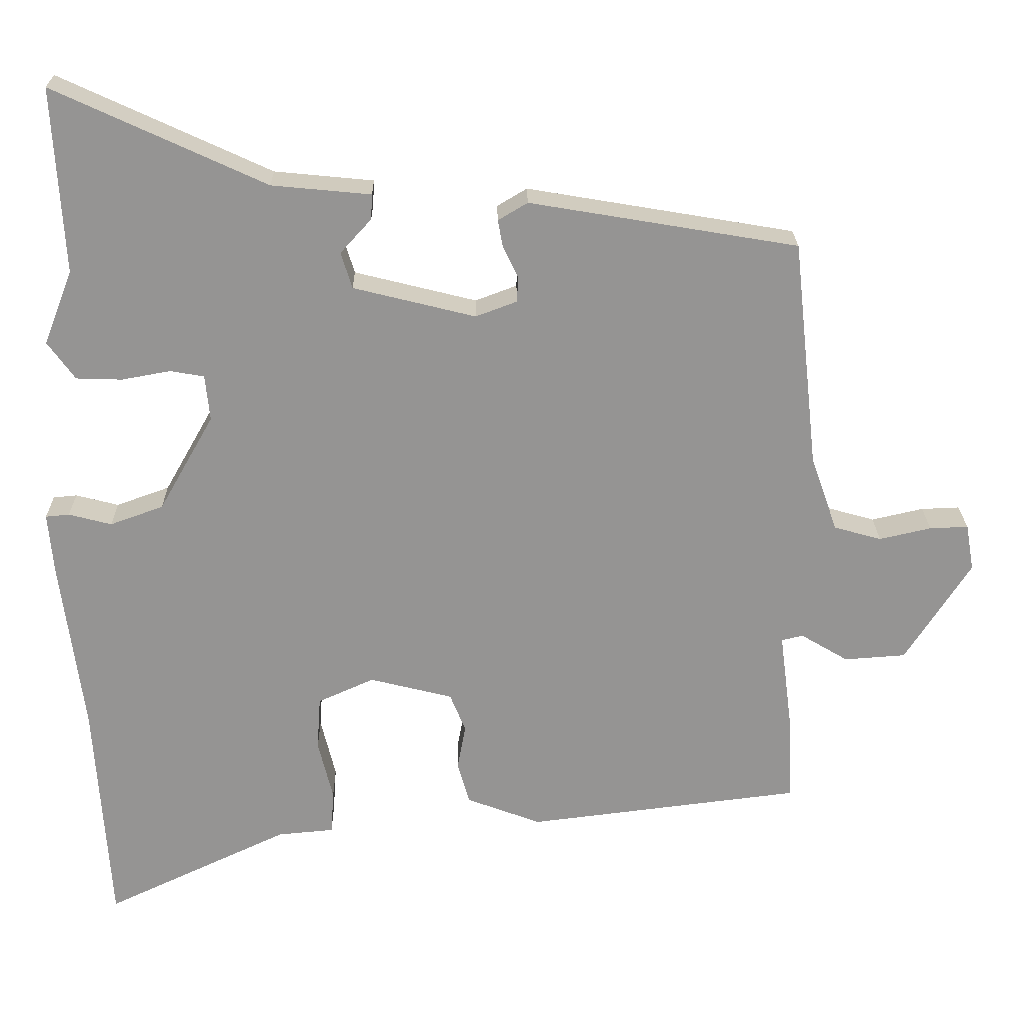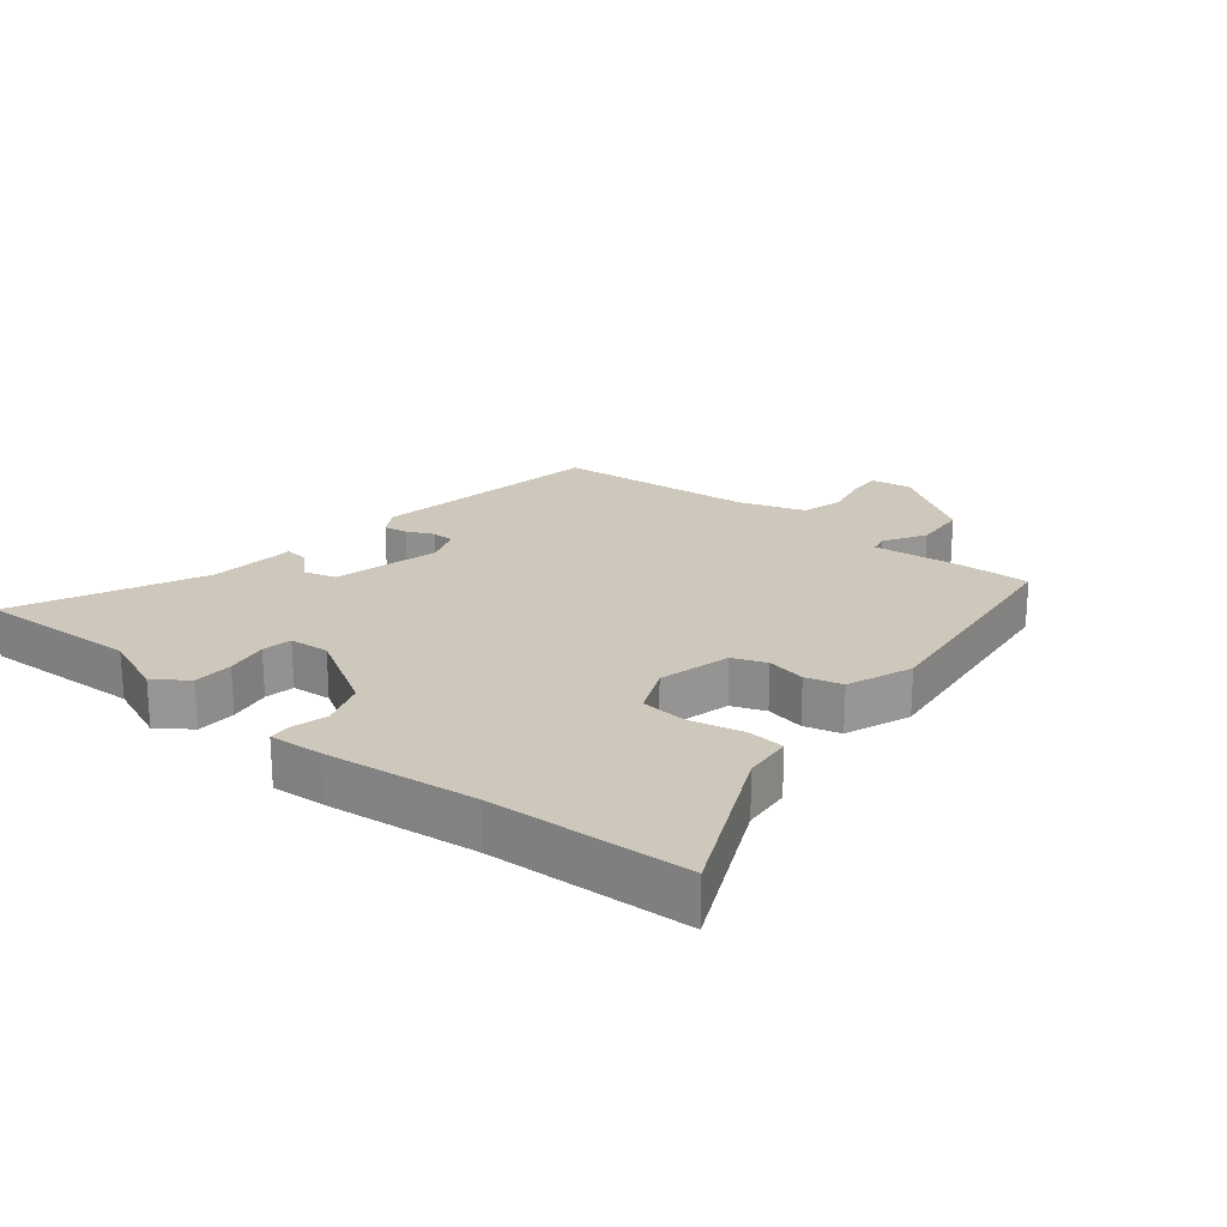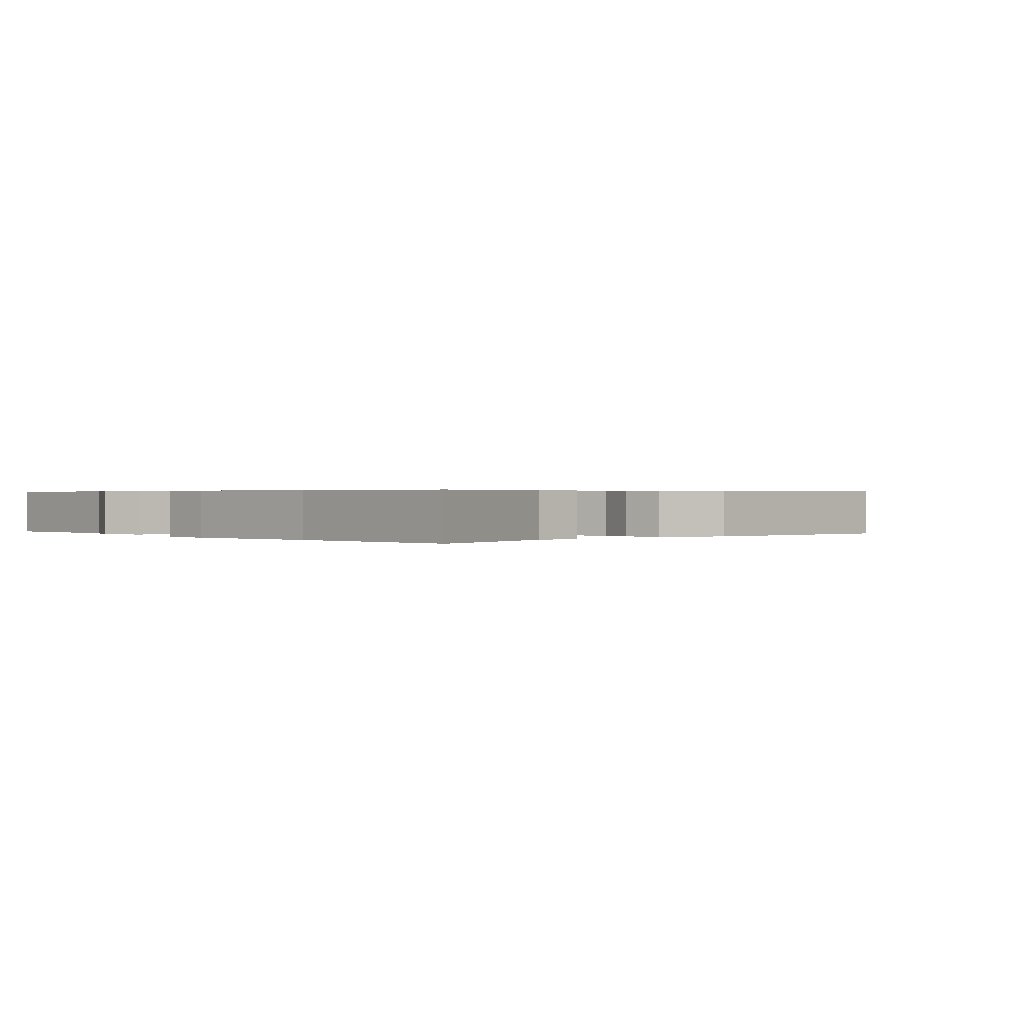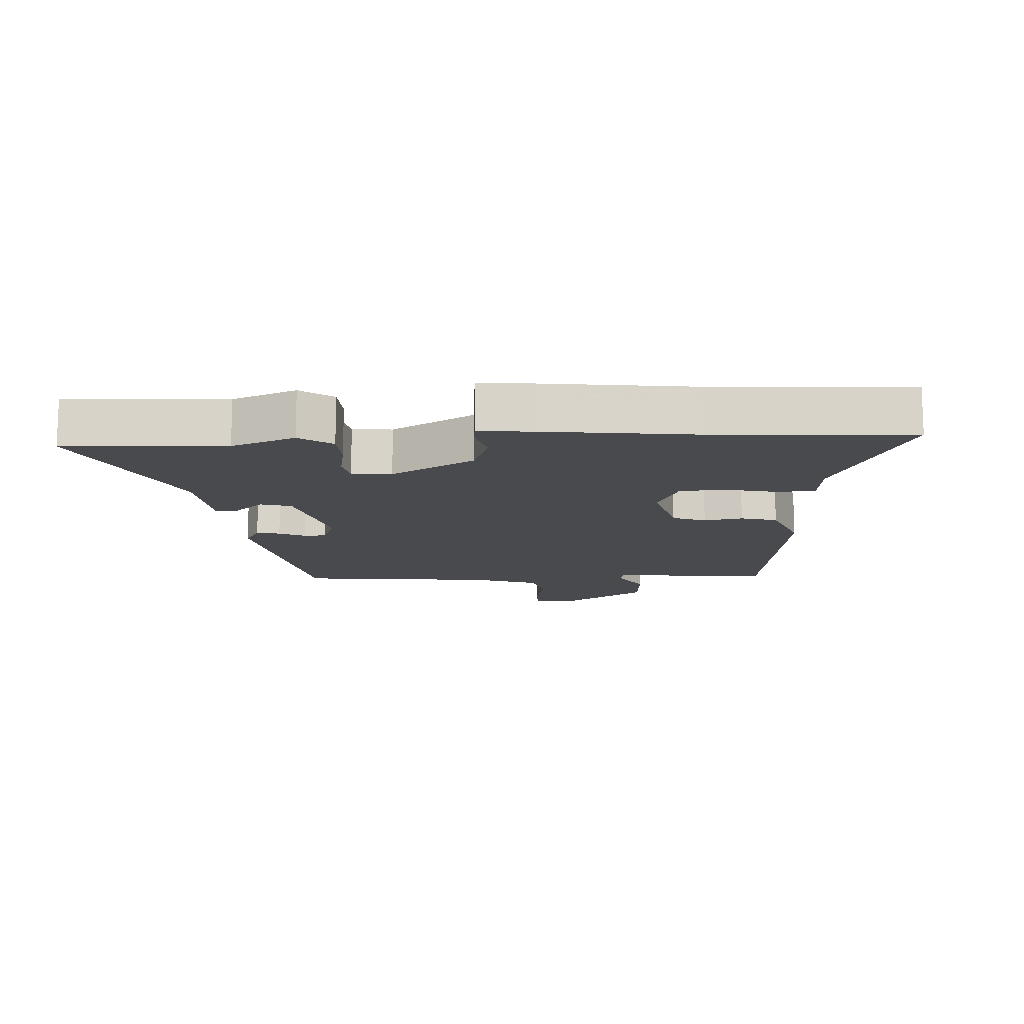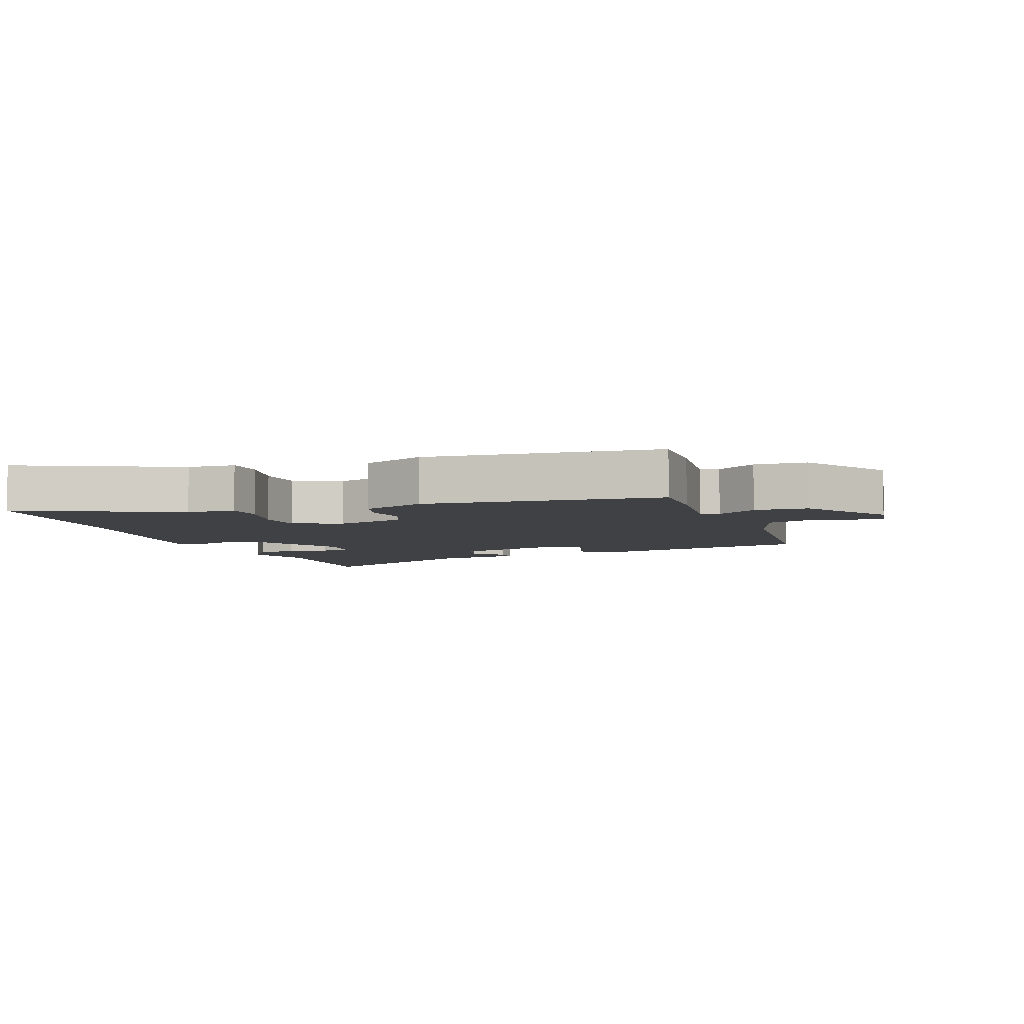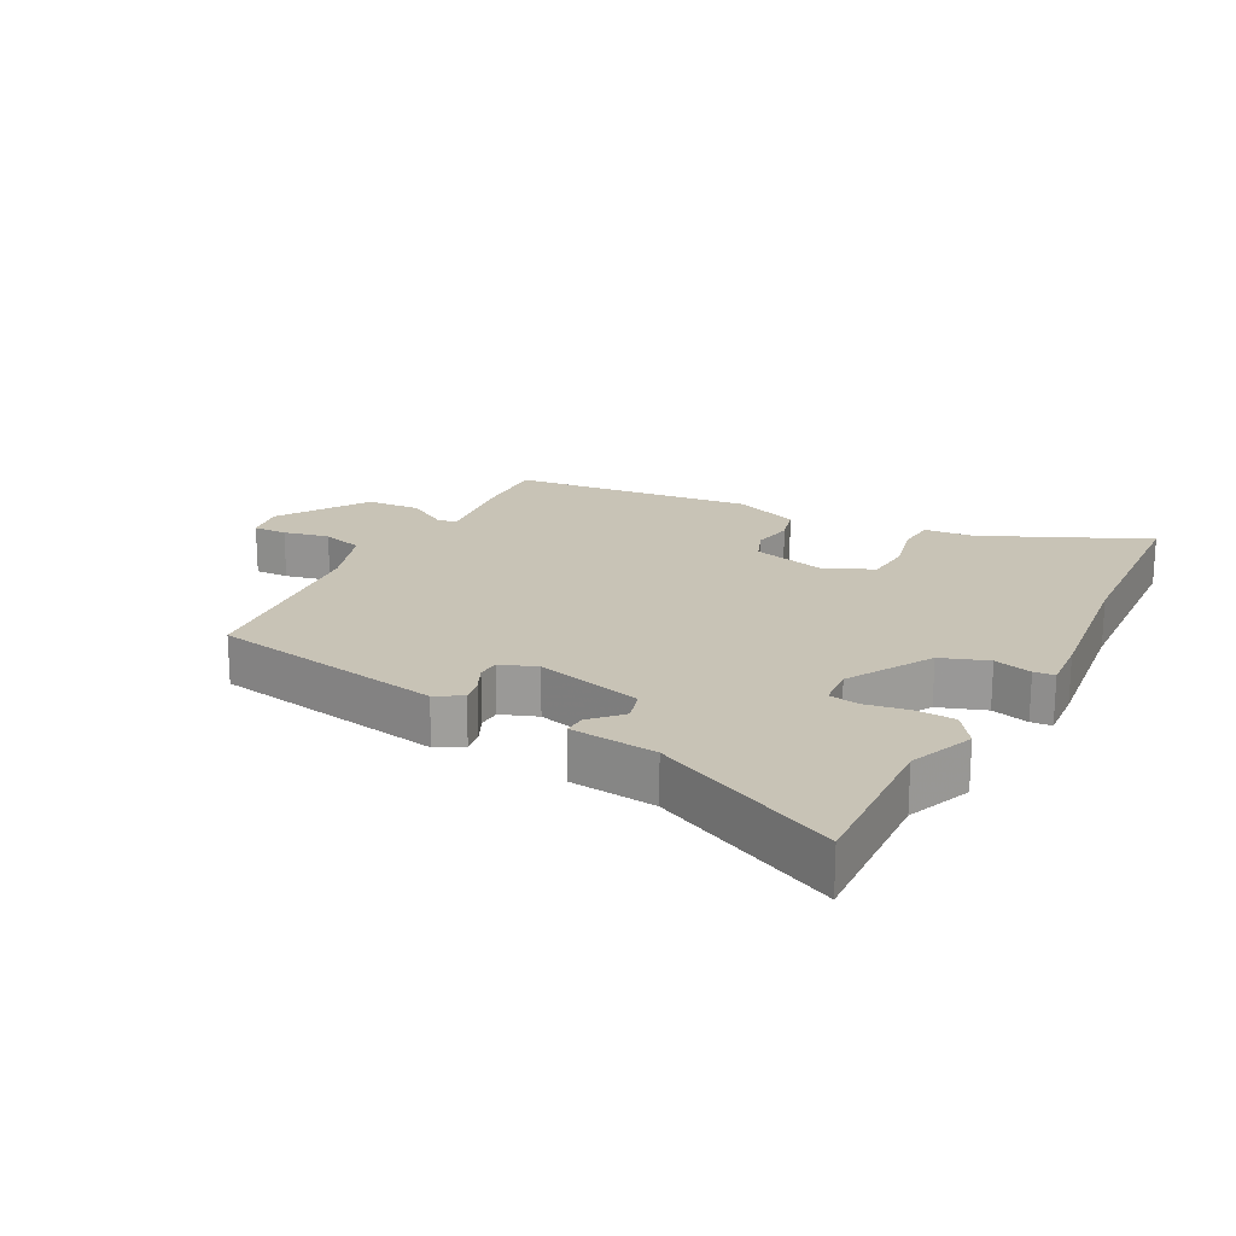
<metadata>
{"format":"obj","ext":"obj","renderer":"f3d","projection":"perspective","resolution":1024,"background":"white","views":[{"elev":22.9,"azim":179.2,"up":"+Z"},{"elev":22.0,"azim":129.7,"up":"+Y"},{"elev":0.4,"azim":142.0,"up":"+Y"},{"elev":-13.1,"azim":93.6,"up":"+Y"},{"elev":-5.8,"azim":-159.0,"up":"+Y"},{"elev":19.5,"azim":28.5,"up":"+Y"}]}
</metadata>
<code>
v 0.507 0.07 0.621
v 0.493 0.07 0.371
v 0.532 0.07 0.271
v 0.495 0.07 0.22
v 0.433 0.07 0.218
v 0.367 0.07 0.23
v 0.321 0.07 0.222
v 0.315 0.07 0.16
v 0.389 0.07 0.03
v 0.461 0.07 0.004
v 0.519 0.07 0.019
v 0.551 0.07 0.016
v 0.544 0.07 -0.066
v 0.513 0.07 -0.302
v 0.493 0.07 -0.612
v 0.244 0.07 -0.495
v 0.168 0.07 -0.488
v 0.164 0.07 -0.429
v 0.184 0.07 -0.347
v 0.179 0.07 -0.275
v 0.103 0.07 -0.241
v -0.009 0.07 -0.269
v -0.03 0.07 -0.321
v -0.019 0.07 -0.382
v -0.035 0.07 -0.439
v -0.136 0.07 -0.477
v -0.507 0.07 -0.431
v -0.502 0.07 -0.321
v -0.484 0.07 -0.182
v -0.513 0.07 -0.175
v -0.577 0.07 -0.213
v -0.66 0.07 -0.207
v -0.748 0.07 -0.07
v -0.737 0.07 -0.007
v -0.685 0.07 -0.009
v -0.615 0.07 -0.025
v -0.551 0.07 -0.007
v -0.515 0.07 0.095
v -0.481 0.07 0.403
v -0.119 0.07 0.464
v -0.079 0.07 0.44
v -0.086 0.07 0.403
v -0.106 0.07 0.362
v -0.105 0.07 0.327
v -0.049 0.07 0.306
v 0.116 0.07 0.347
v 0.131 0.07 0.396
v 0.089 0.07 0.442
v 0.087 0.07 0.476
v 0.221 0.07 0.489
v 0.507 0 0.621
v 0.493 0 0.371
v 0.532 0 0.271
v 0.495 0 0.22
v 0.433 0 0.218
v 0.367 0 0.23
v 0.321 0 0.222
v 0.315 0 0.16
v 0.389 0 0.03
v 0.461 0 0.004
v 0.519 0 0.019
v 0.551 0 0.016
v 0.544 0 -0.066
v 0.513 0 -0.302
v 0.493 0 -0.612
v 0.244 0 -0.495
v 0.168 0 -0.488
v 0.164 0 -0.429
v 0.184 0 -0.347
v 0.179 0 -0.275
v 0.103 0 -0.241
v -0.009 0 -0.269
v -0.03 0 -0.321
v -0.019 0 -0.382
v -0.035 0 -0.439
v -0.136 0 -0.477
v -0.507 0 -0.431
v -0.502 0 -0.321
v -0.484 0 -0.182
v -0.513 0 -0.175
v -0.577 0 -0.213
v -0.66 0 -0.207
v -0.748 0 -0.07
v -0.737 0 -0.007
v -0.685 0 -0.009
v -0.615 0 -0.025
v -0.551 0 -0.007
v -0.515 0 0.095
v -0.481 0 0.403
v -0.119 0 0.464
v -0.079 0 0.44
v -0.086 0 0.403
v -0.106 0 0.362
v -0.105 0 0.327
v -0.049 0 0.306
v 0.116 0 0.347
v 0.131 0 0.396
v 0.089 0 0.442
v 0.087 0 0.476
v 0.221 0 0.489
f 47 48 49 50
f 46 47 50 1
f 40 41 42 43
f 38 39 40 43
f 37 38 43 44
f 33 34 35 36
f 33 36 37
f 30 31 32 33
f 29 30 33 37
f 26 27 28 29
f 23 24 25 26
f 22 23 26 29
f 21 22 29 37
f 16 17 18 19
f 14 15 16 19
f 14 19 20
f 13 14 20 21
f 10 11 12 13
f 9 10 13 21
f 3 4 5 6
f 2 3 6 7
f 46 1 2 7
f 45 46 7 8
f 21 37 44 45
f 8 9 21 45
f 100 99 98 97
f 51 100 97 96
f 93 92 91 90
f 93 90 89 88
f 94 93 88 87
f 86 85 84 83
f 87 86 83
f 83 82 81 80
f 87 83 80 79
f 79 78 77 76
f 76 75 74 73
f 79 76 73 72
f 87 79 72 71
f 69 68 67 66
f 69 66 65 64
f 70 69 64
f 71 70 64 63
f 63 62 61 60
f 71 63 60 59
f 56 55 54 53
f 57 56 53 52
f 57 52 51 96
f 58 57 96 95
f 95 94 87 71
f 95 71 59 58
f 1 51 52 2
f 2 52 53 3
f 3 53 54 4
f 4 54 55 5
f 5 55 56 6
f 6 56 57 7
f 7 57 58 8
f 8 58 59 9
f 9 59 60 10
f 10 60 61 11
f 11 61 62 12
f 12 62 63 13
f 13 63 64 14
f 14 64 65 15
f 15 65 66 16
f 16 66 67 17
f 17 67 68 18
f 18 68 69 19
f 19 69 70 20
f 20 70 71 21
f 21 71 72 22
f 22 72 73 23
f 23 73 74 24
f 24 74 75 25
f 25 75 76 26
f 26 76 77 27
f 27 77 78 28
f 28 78 79 29
f 29 79 80 30
f 30 80 81 31
f 31 81 82 32
f 32 82 83 33
f 33 83 84 34
f 34 84 85 35
f 35 85 86 36
f 36 86 87 37
f 37 87 88 38
f 38 88 89 39
f 39 89 90 40
f 40 90 91 41
f 41 91 92 42
f 42 92 93 43
f 43 93 94 44
f 44 94 95 45
f 45 95 96 46
f 46 96 97 47
f 47 97 98 48
f 48 98 99 49
f 49 99 100 50
f 50 100 51 1

</code>
